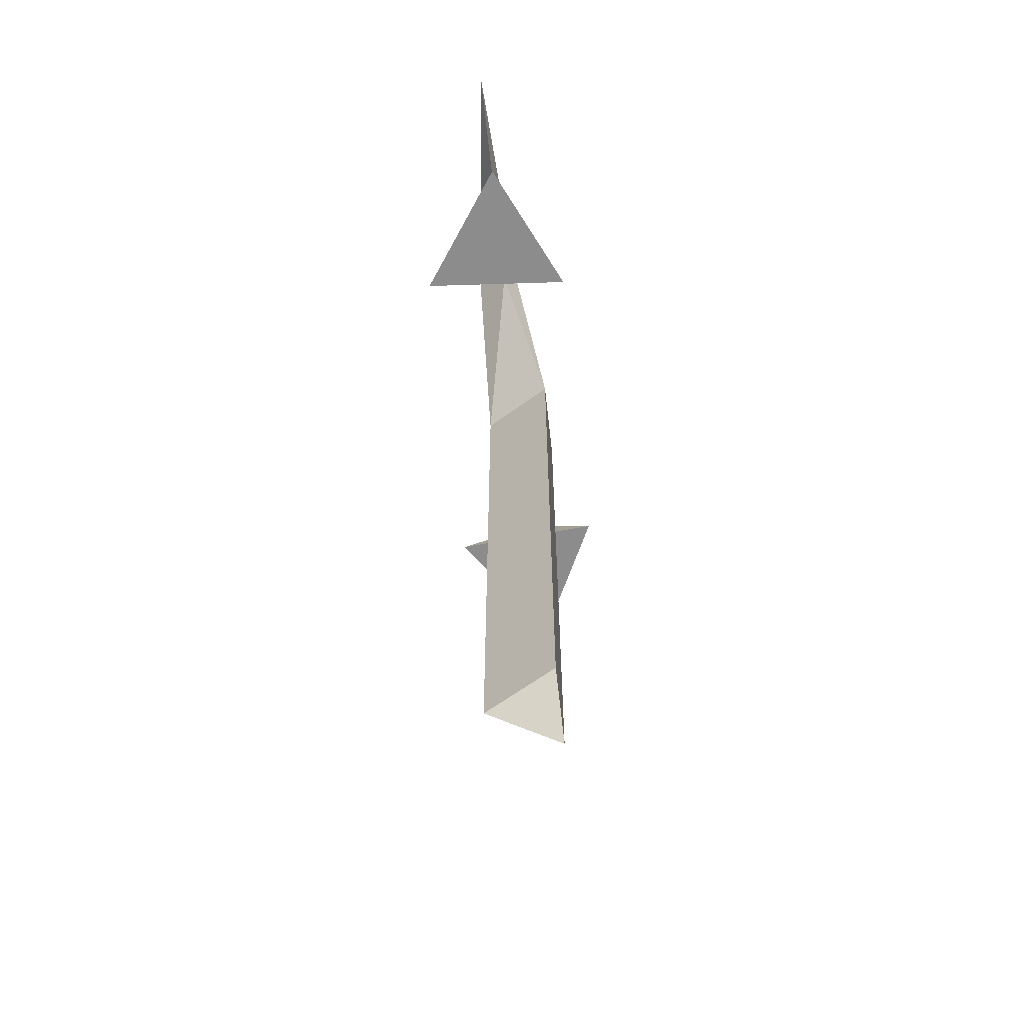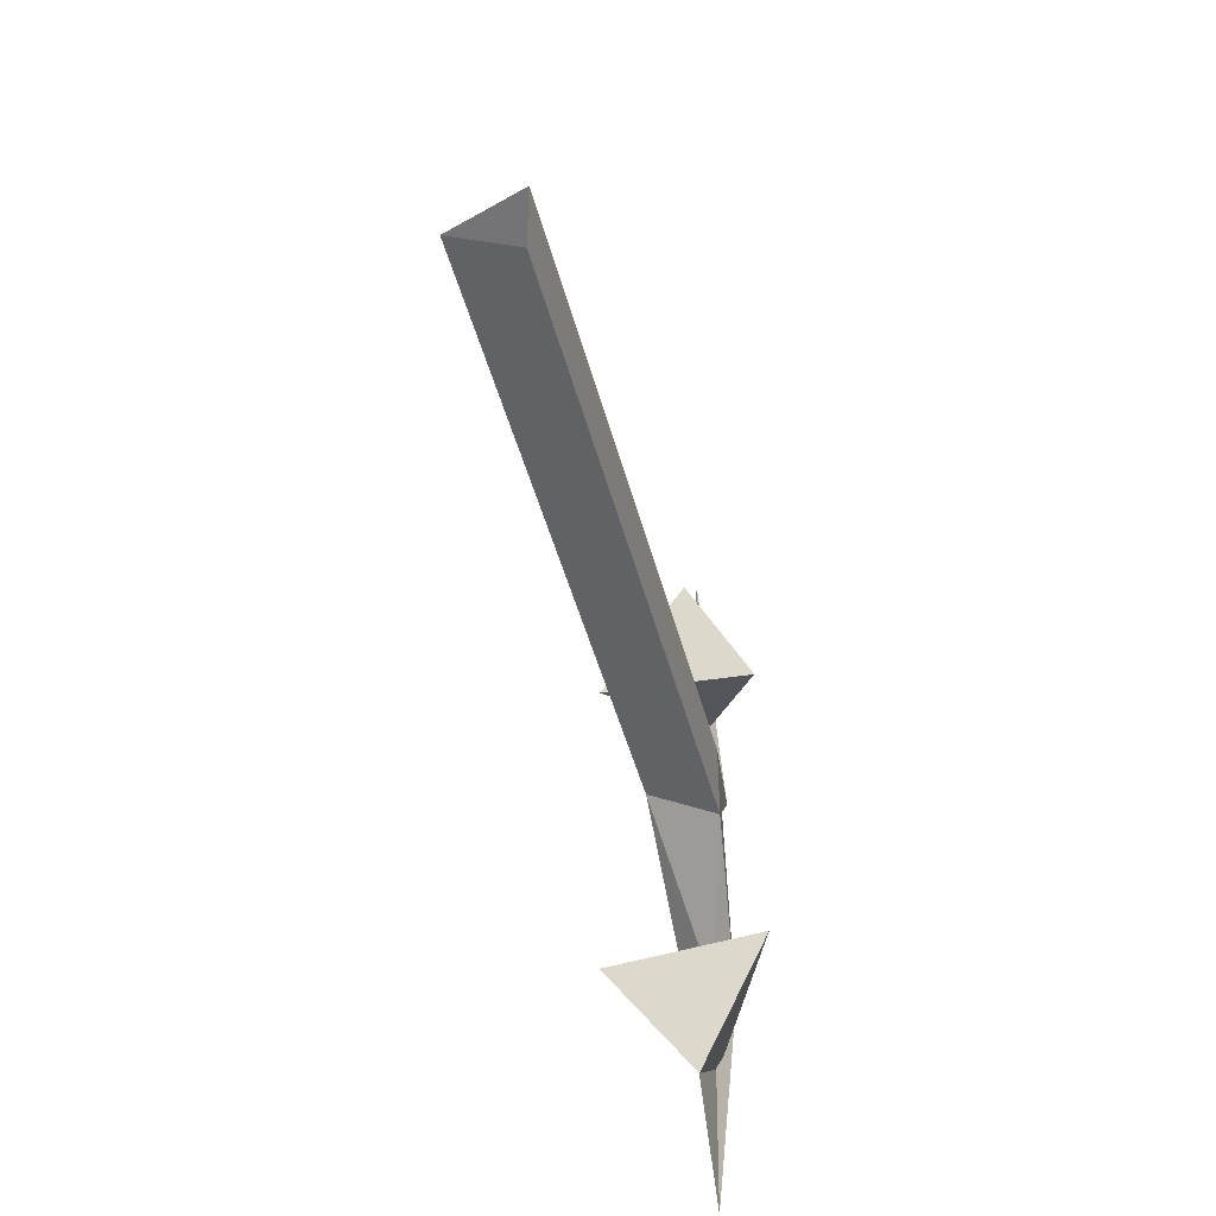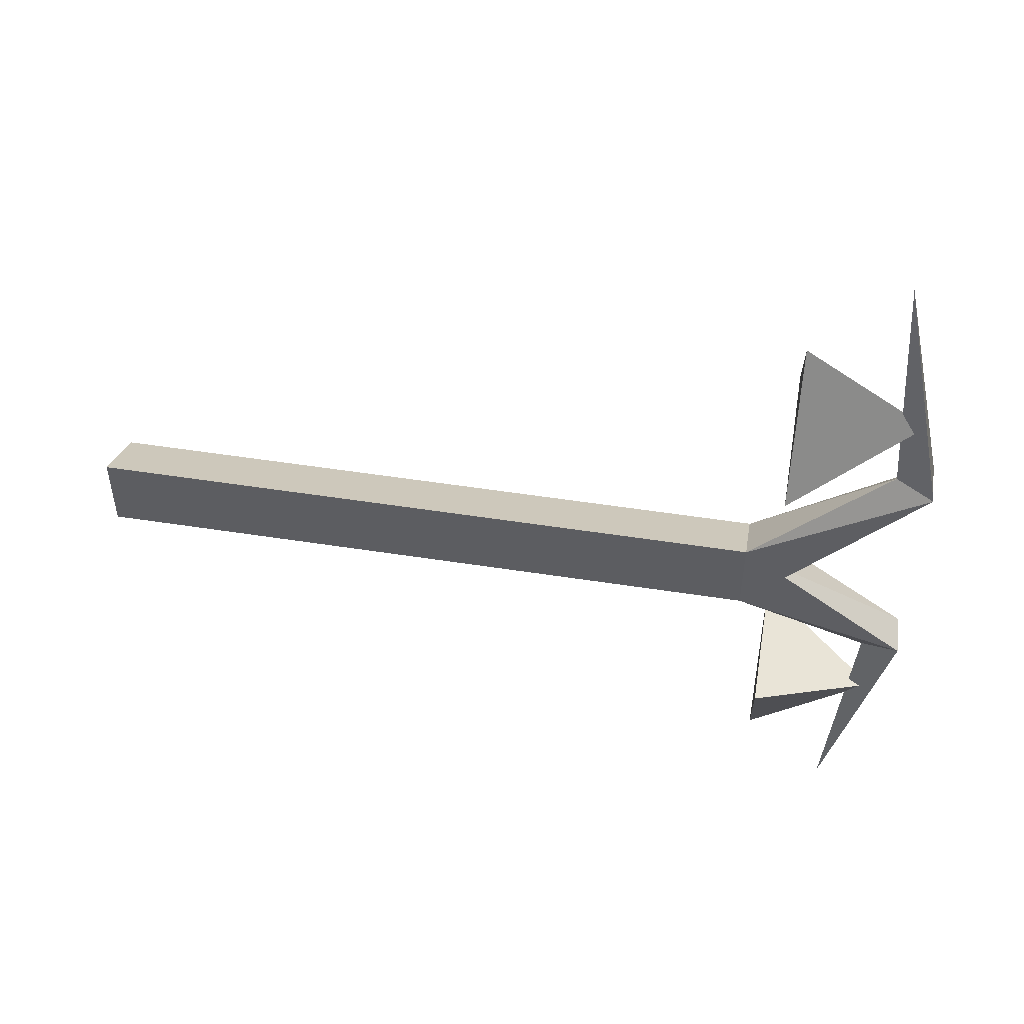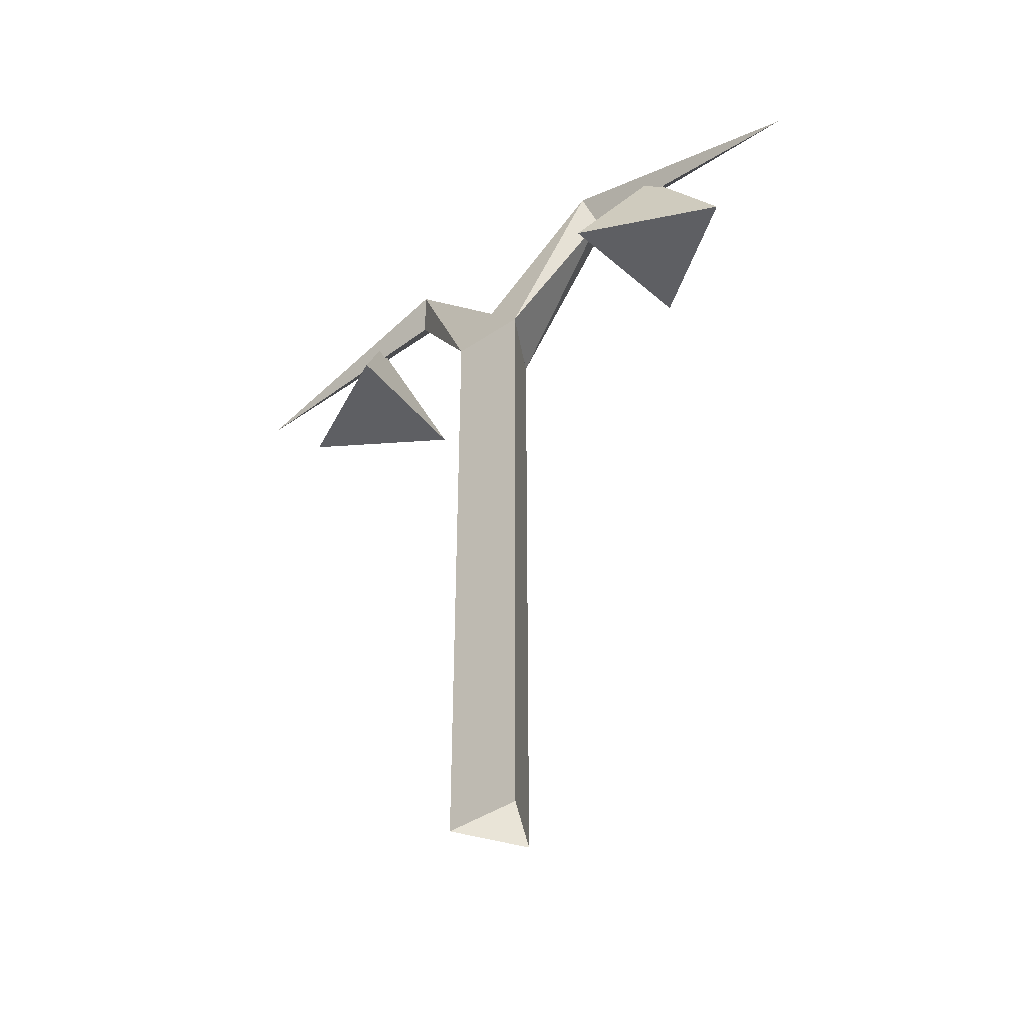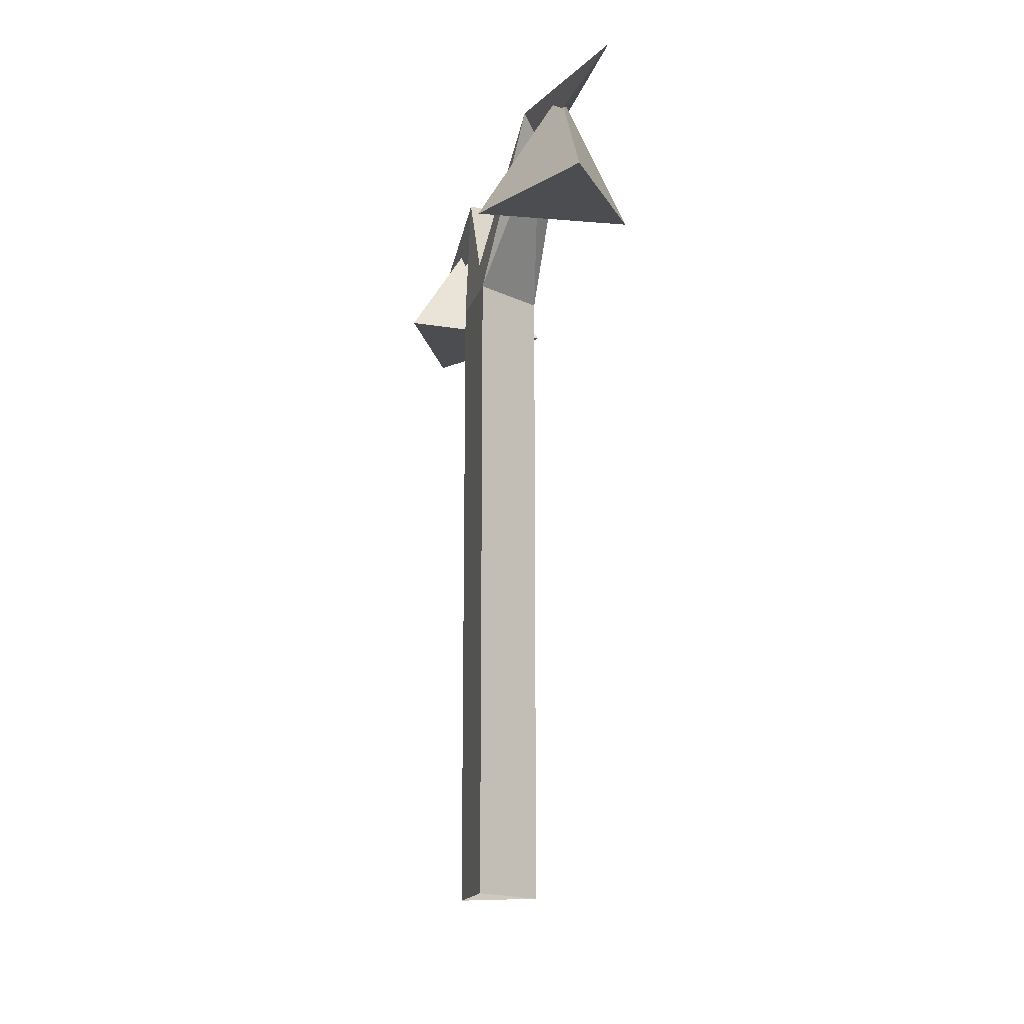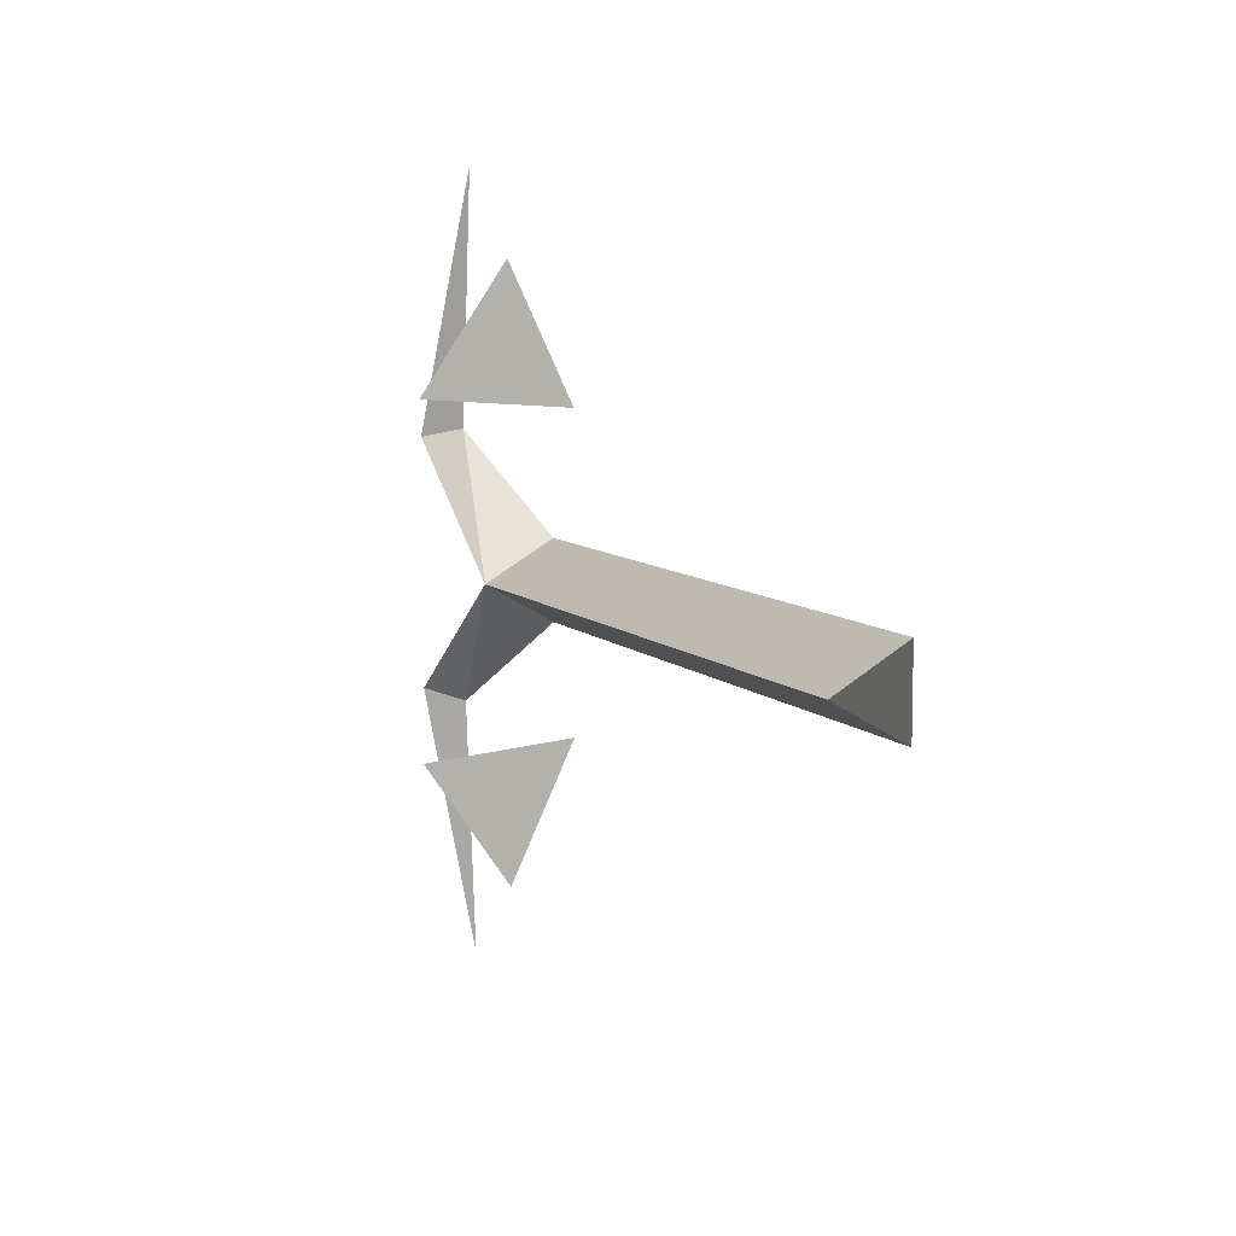
<metadata>
{"format":"obj","ext":"obj","renderer":"f3d","projection":"perspective","resolution":1024,"background":"white","views":[{"elev":-64.3,"azim":6.3,"up":"+Y"},{"elev":-46.0,"azim":14.4,"up":"+Z"},{"elev":50.9,"azim":99.7,"up":"+Z"},{"elev":-41.9,"azim":129.5,"up":"+Y"},{"elev":-16.2,"azim":165.3,"up":"+Y"},{"elev":8.6,"azim":-24.5,"up":"+Z"}]}
</metadata>
<code>
o streetlight
v 0.61 9.78 0.5976
v -0.425 -0 0
v 0.61 -0 0.5976
v -0.425 9.78 2e-06
v 0.61 0 -0.5976
v 0.61 9.78 -0.5976
v 1.122 10.22 2.381
v 0.01111 12.02 3.144
v 0.1168 10.22 4.488
v -1.205 10.22 2.564
v -0.425 12.29 1.871
v 0.61 9.78 -0.5976
v -0.425 9.78 2e-06
v 0.23 12.32 1.838
v 0.61 9.78 0.5976
v 0.04 11.77 2.014
v 0.055 11.47 5.786
v 0.1168 10.22 -4.487
v 0.01111 12.02 -3.144
v 1.122 10.22 -2.381
v -1.205 10.22 -2.564
v 0.61 9.78 0.5976
v -0.425 12.29 -1.871
v 0.23 12.32 -1.838
v 0.61 9.78 -0.5976
v 0.04 11.77 -2.014
v 0.055 11.47 -5.786
f 1 2 3
f 2 1 4
f 4 5 2
f 5 4 6
f 1 5 6
f 5 1 3
f 11 12 13
f 14 12 11
f 12 14 15
f 15 14 16
f 14 17 16
f 14 11 17
f 11 16 17
f 13 16 11
f 16 13 15
f 13 22 23
f 23 22 24
f 25 24 22
f 26 24 25
f 26 27 24
f 27 26 23
f 23 26 13
f 25 13 26
f 27 23 24
f 7 8 9
f 8 7 10
f 7 9 10
f 8 10 9
f 18 19 20
f 18 21 19
f 21 18 20
f 21 20 19

</code>
